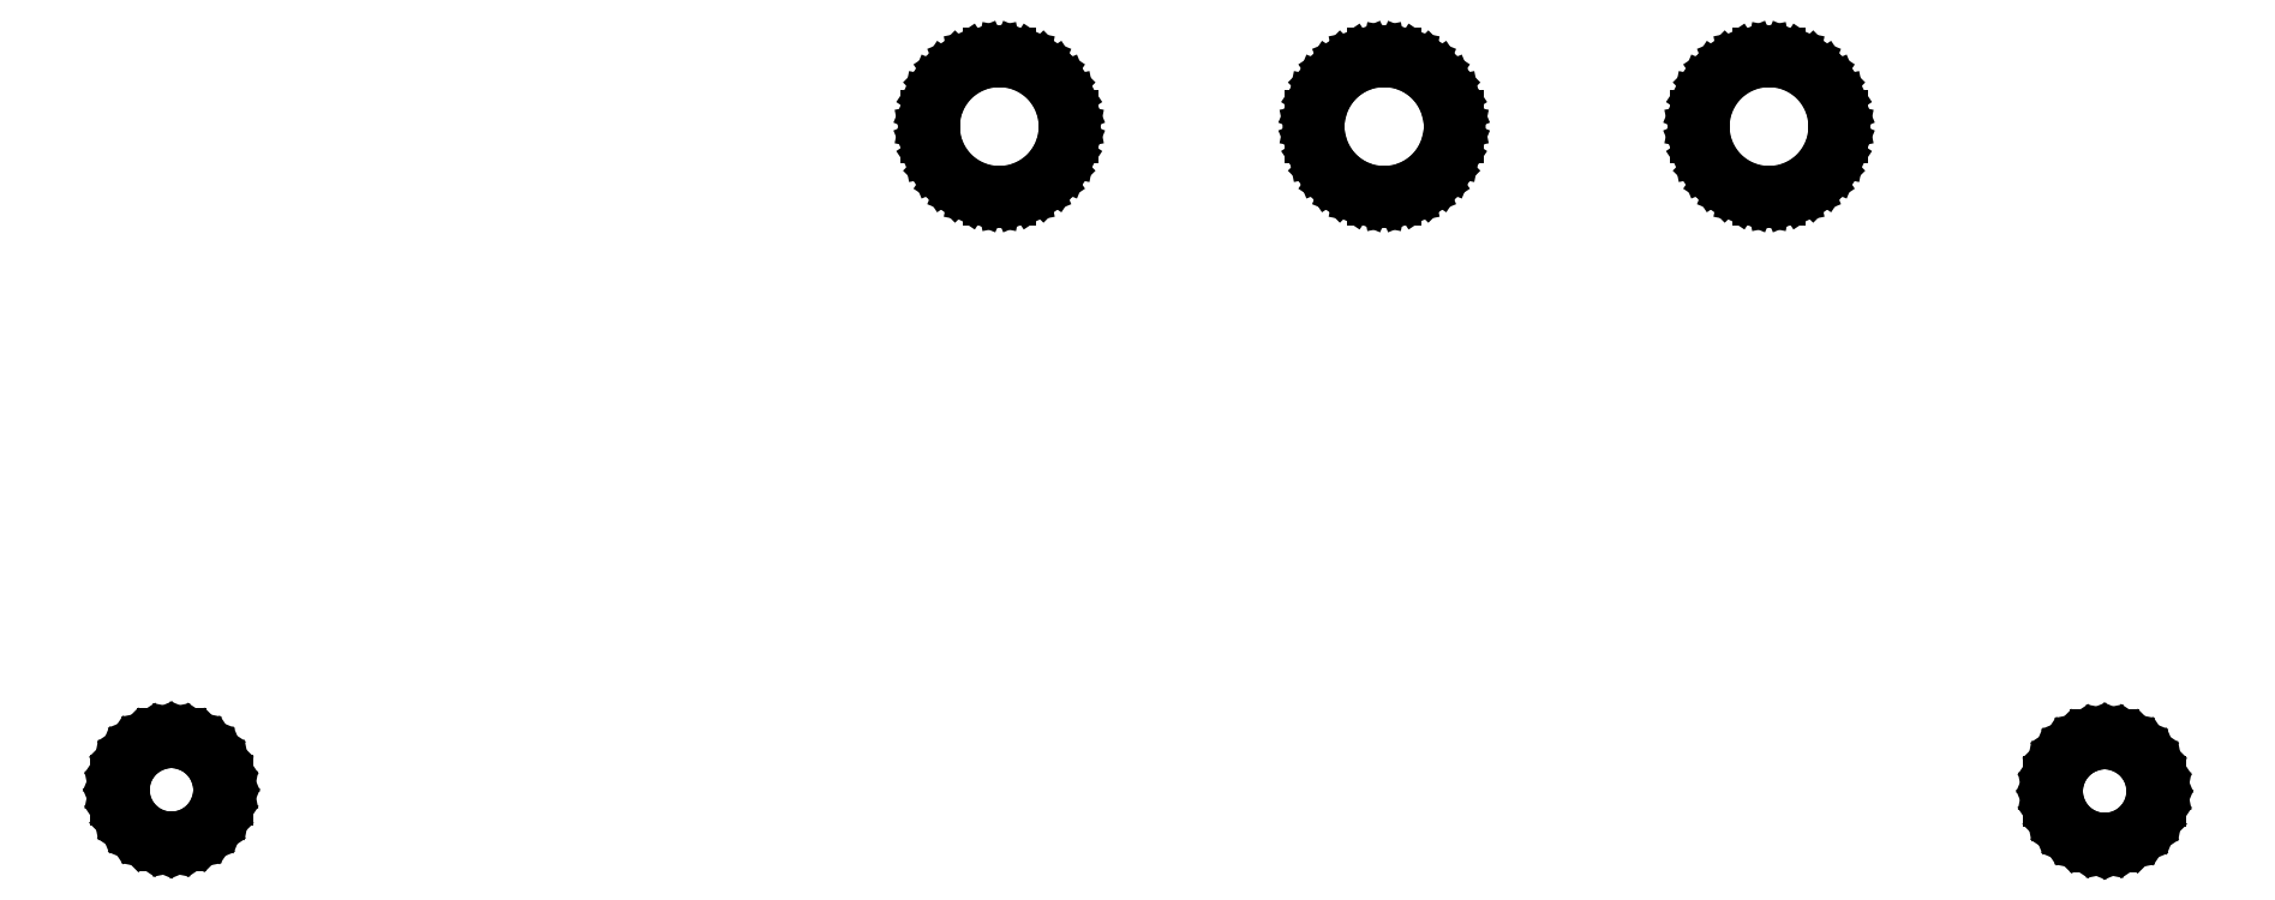
<metadata>
{"format":"dxf","ext":"dxf","renderer":"ezdxf+matplotlib","layout":"modelspace","background":"white","min_lineweight":24,"dpi":150}
</metadata>
<code>
0
SECTION
2
ENTITIES
0
LINE
8
BLACK
10
149.9
20
-93.64
11
150.2
21
-93.76
0
LINE
8
BLACK
10
150.2
20
-93.76
11
150.5
21
-93.93
0
LINE
8
BLACK
10
150.5
20
-93.93
11
150.7
21
-94.15
0
LINE
8
BLACK
10
150.7
20
-94.15
11
150.9
21
-94.42
0
LINE
8
BLACK
10
150.9
20
-94.42
11
151
21
-94.71
0
LINE
8
BLACK
10
151
20
-94.71
11
151.1
21
-95.02
0
LINE
8
BLACK
10
151.1
20
-95.02
11
151.1
21
-95.33
0
LINE
8
BLACK
10
151.1
20
-95.33
11
151
21
-95.64
0
LINE
8
BLACK
10
151
20
-95.64
11
150.9
21
-95.93
0
LINE
8
BLACK
10
150.9
20
-95.93
11
150.7
21
-96.19
0
LINE
8
BLACK
10
150.7
20
-96.19
11
150.5
21
-96.42
0
LINE
8
BLACK
10
150.5
20
-96.42
11
150.2
21
-96.59
0
LINE
8
BLACK
10
150.2
20
-96.59
11
149.9
21
-96.71
0
LINE
8
BLACK
10
149.9
20
-96.71
11
149.6
21
-96.77
0
LINE
8
BLACK
10
149.6
20
-96.77
11
149.3
21
-96.77
0
LINE
8
BLACK
10
149.3
20
-96.77
11
149
21
-96.71
0
LINE
8
BLACK
10
149
20
-96.71
11
148.7
21
-96.59
0
LINE
8
BLACK
10
148.7
20
-96.59
11
148.5
21
-96.42
0
LINE
8
BLACK
10
148.5
20
-96.42
11
148.2
21
-96.19
0
LINE
8
BLACK
10
148.2
20
-96.19
11
148.1
21
-95.93
0
LINE
8
BLACK
10
148.1
20
-95.93
11
147.9
21
-95.64
0
LINE
8
BLACK
10
147.9
20
-95.64
11
147.9
21
-95.33
0
LINE
8
BLACK
10
147.9
20
-95.33
11
147.9
21
-95.02
0
LINE
8
BLACK
10
147.9
20
-95.02
11
147.9
21
-94.71
0
LINE
8
BLACK
10
147.9
20
-94.71
11
148.1
21
-94.42
0
LINE
8
BLACK
10
148.1
20
-94.42
11
148.2
21
-94.15
0
LINE
8
BLACK
10
148.2
20
-94.15
11
148.5
21
-93.93
0
LINE
8
BLACK
10
148.5
20
-93.93
11
148.7
21
-93.76
0
LINE
8
BLACK
10
148.7
20
-93.76
11
149
21
-93.64
0
LINE
8
BLACK
10
149
20
-93.64
11
149.3
21
-93.57
0
LINE
8
BLACK
10
149.3
20
-93.57
11
149.6
21
-93.57
0
LINE
8
BLACK
10
149.6
20
-93.57
11
149.9
21
-93.64
0
LINE
8
BLACK
10
89.98
20
-93.6
11
90.27
21
-93.72
0
LINE
8
BLACK
10
90.27
20
-93.72
11
90.53
21
-93.89
0
LINE
8
BLACK
10
90.53
20
-93.89
11
90.75
21
-94.12
0
LINE
8
BLACK
10
90.75
20
-94.12
11
90.93
21
-94.38
0
LINE
8
BLACK
10
90.93
20
-94.38
11
91.05
21
-94.67
0
LINE
8
BLACK
10
91.05
20
-94.67
11
91.11
21
-94.98
0
LINE
8
BLACK
10
91.11
20
-94.98
11
91.11
21
-95.29
0
LINE
8
BLACK
10
91.11
20
-95.29
11
91.05
21
-95.6
0
LINE
8
BLACK
10
91.05
20
-95.6
11
90.93
21
-95.89
0
LINE
8
BLACK
10
90.93
20
-95.89
11
90.75
21
-96.16
0
LINE
8
BLACK
10
90.75
20
-96.16
11
90.53
21
-96.38
0
LINE
8
BLACK
10
90.53
20
-96.38
11
90.27
21
-96.55
0
LINE
8
BLACK
10
90.27
20
-96.55
11
89.98
21
-96.67
0
LINE
8
BLACK
10
89.98
20
-96.67
11
89.67
21
-96.74
0
LINE
8
BLACK
10
89.67
20
-96.74
11
89.35
21
-96.74
0
LINE
8
BLACK
10
89.35
20
-96.74
11
89.04
21
-96.67
0
LINE
8
BLACK
10
89.04
20
-96.67
11
88.75
21
-96.55
0
LINE
8
BLACK
10
88.75
20
-96.55
11
88.49
21
-96.38
0
LINE
8
BLACK
10
88.49
20
-96.38
11
88.27
21
-96.16
0
LINE
8
BLACK
10
88.27
20
-96.16
11
88.09
21
-95.89
0
LINE
8
BLACK
10
88.09
20
-95.89
11
87.97
21
-95.6
0
LINE
8
BLACK
10
87.97
20
-95.6
11
87.91
21
-95.29
0
LINE
8
BLACK
10
87.91
20
-95.29
11
87.91
21
-94.98
0
LINE
8
BLACK
10
87.91
20
-94.98
11
87.97
21
-94.67
0
LINE
8
BLACK
10
87.97
20
-94.67
11
88.09
21
-94.38
0
LINE
8
BLACK
10
88.09
20
-94.38
11
88.27
21
-94.12
0
LINE
8
BLACK
10
88.27
20
-94.12
11
88.49
21
-93.89
0
LINE
8
BLACK
10
88.49
20
-93.89
11
88.75
21
-93.72
0
LINE
8
BLACK
10
88.75
20
-93.72
11
89.04
21
-93.6
0
LINE
8
BLACK
10
89.04
20
-93.6
11
89.35
21
-93.54
0
LINE
8
BLACK
10
89.35
20
-93.54
11
89.67
21
-93.54
0
LINE
8
BLACK
10
89.67
20
-93.54
11
89.98
21
-93.6
0
LINE
8
BLACK
10
139.7
20
-72.48
11
140.1
21
-72.64
0
LINE
8
BLACK
10
140.1
20
-72.64
11
140.4
21
-72.88
0
LINE
8
BLACK
10
140.4
20
-72.88
11
140.7
21
-73.18
0
LINE
8
BLACK
10
140.7
20
-73.18
11
141
21
-73.53
0
LINE
8
BLACK
10
141
20
-73.53
11
141.1
21
-73.92
0
LINE
8
BLACK
10
141.1
20
-73.92
11
141.2
21
-74.34
0
LINE
8
BLACK
10
141.2
20
-74.34
11
141.2
21
-74.76
0
LINE
8
BLACK
10
141.2
20
-74.76
11
141.1
21
-75.18
0
LINE
8
BLACK
10
141.1
20
-75.18
11
141
21
-75.57
0
LINE
8
BLACK
10
141
20
-75.57
11
140.7
21
-75.92
0
LINE
8
BLACK
10
140.7
20
-75.92
11
140.4
21
-76.22
0
LINE
8
BLACK
10
140.4
20
-76.22
11
140.1
21
-76.45
0
LINE
8
BLACK
10
140.1
20
-76.45
11
139.7
21
-76.62
0
LINE
8
BLACK
10
139.7
20
-76.62
11
139.3
21
-76.7
0
LINE
8
BLACK
10
139.3
20
-76.7
11
138.9
21
-76.7
0
LINE
8
BLACK
10
138.9
20
-76.7
11
138.4
21
-76.62
0
LINE
8
BLACK
10
138.4
20
-76.62
11
138
21
-76.45
0
LINE
8
BLACK
10
138
20
-76.45
11
137.7
21
-76.22
0
LINE
8
BLACK
10
137.7
20
-76.22
11
137.4
21
-75.92
0
LINE
8
BLACK
10
137.4
20
-75.92
11
137.2
21
-75.57
0
LINE
8
BLACK
10
137.2
20
-75.57
11
137
21
-75.18
0
LINE
8
BLACK
10
137
20
-75.18
11
136.9
21
-74.76
0
LINE
8
BLACK
10
136.9
20
-74.76
11
136.9
21
-74.34
0
LINE
8
BLACK
10
136.9
20
-74.34
11
137
21
-73.92
0
LINE
8
BLACK
10
137
20
-73.92
11
137.2
21
-73.53
0
LINE
8
BLACK
10
137.2
20
-73.53
11
137.4
21
-73.18
0
LINE
8
BLACK
10
137.4
20
-73.18
11
137.7
21
-72.88
0
LINE
8
BLACK
10
137.7
20
-72.88
11
138
21
-72.64
0
LINE
8
BLACK
10
138
20
-72.64
11
138.4
21
-72.48
0
LINE
8
BLACK
10
138.4
20
-72.48
11
138.9
21
-72.4
0
LINE
8
BLACK
10
138.9
20
-72.4
11
139.3
21
-72.4
0
LINE
8
BLACK
10
139.3
20
-72.4
11
139.7
21
-72.48
0
LINE
8
BLACK
10
127.8
20
-72.48
11
128.1
21
-72.64
0
LINE
8
BLACK
10
128.1
20
-72.64
11
128.5
21
-72.88
0
LINE
8
BLACK
10
128.5
20
-72.88
11
128.8
21
-73.18
0
LINE
8
BLACK
10
128.8
20
-73.18
11
129
21
-73.53
0
LINE
8
BLACK
10
129
20
-73.53
11
129.2
21
-73.92
0
LINE
8
BLACK
10
129.2
20
-73.92
11
129.3
21
-74.34
0
LINE
8
BLACK
10
129.3
20
-74.34
11
129.3
21
-74.76
0
LINE
8
BLACK
10
129.3
20
-74.76
11
129.2
21
-75.18
0
LINE
8
BLACK
10
129.2
20
-75.18
11
129
21
-75.57
0
LINE
8
BLACK
10
129
20
-75.57
11
128.8
21
-75.92
0
LINE
8
BLACK
10
128.8
20
-75.92
11
128.5
21
-76.22
0
LINE
8
BLACK
10
128.5
20
-76.22
11
128.1
21
-76.45
0
LINE
8
BLACK
10
128.1
20
-76.45
11
127.8
21
-76.62
0
LINE
8
BLACK
10
127.8
20
-76.62
11
127.3
21
-76.7
0
LINE
8
BLACK
10
127.3
20
-76.7
11
126.9
21
-76.7
0
LINE
8
BLACK
10
126.9
20
-76.7
11
126.5
21
-76.62
0
LINE
8
BLACK
10
126.5
20
-76.62
11
126.1
21
-76.45
0
LINE
8
BLACK
10
126.1
20
-76.45
11
125.8
21
-76.22
0
LINE
8
BLACK
10
125.8
20
-76.22
11
125.5
21
-75.92
0
LINE
8
BLACK
10
125.5
20
-75.92
11
125.2
21
-75.57
0
LINE
8
BLACK
10
125.2
20
-75.57
11
125.1
21
-75.18
0
LINE
8
BLACK
10
125.1
20
-75.18
11
125
21
-74.76
0
LINE
8
BLACK
10
125
20
-74.76
11
125
21
-74.34
0
LINE
8
BLACK
10
125
20
-74.34
11
125.1
21
-73.92
0
LINE
8
BLACK
10
125.1
20
-73.92
11
125.2
21
-73.53
0
LINE
8
BLACK
10
125.2
20
-73.53
11
125.5
21
-73.18
0
LINE
8
BLACK
10
125.5
20
-73.18
11
125.8
21
-72.88
0
LINE
8
BLACK
10
125.8
20
-72.88
11
126.1
21
-72.64
0
LINE
8
BLACK
10
126.1
20
-72.64
11
126.5
21
-72.48
0
LINE
8
BLACK
10
126.5
20
-72.48
11
126.9
21
-72.4
0
LINE
8
BLACK
10
126.9
20
-72.4
11
127.3
21
-72.4
0
LINE
8
BLACK
10
127.3
20
-72.4
11
127.8
21
-72.48
0
LINE
8
BLACK
10
115.8
20
-72.48
11
116.2
21
-72.64
0
LINE
8
BLACK
10
116.2
20
-72.64
11
116.6
21
-72.88
0
LINE
8
BLACK
10
116.6
20
-72.88
11
116.9
21
-73.18
0
LINE
8
BLACK
10
116.9
20
-73.18
11
117.1
21
-73.53
0
LINE
8
BLACK
10
117.1
20
-73.53
11
117.3
21
-73.92
0
LINE
8
BLACK
10
117.3
20
-73.92
11
117.3
21
-74.34
0
LINE
8
BLACK
10
117.3
20
-74.34
11
117.3
21
-74.76
0
LINE
8
BLACK
10
117.3
20
-74.76
11
117.3
21
-75.18
0
LINE
8
BLACK
10
117.3
20
-75.18
11
117.1
21
-75.57
0
LINE
8
BLACK
10
117.1
20
-75.57
11
116.9
21
-75.92
0
LINE
8
BLACK
10
116.9
20
-75.92
11
116.6
21
-76.22
0
LINE
8
BLACK
10
116.6
20
-76.22
11
116.2
21
-76.45
0
LINE
8
BLACK
10
116.2
20
-76.45
11
115.8
21
-76.62
0
LINE
8
BLACK
10
115.8
20
-76.62
11
115.4
21
-76.7
0
LINE
8
BLACK
10
115.4
20
-76.7
11
115
21
-76.7
0
LINE
8
BLACK
10
115
20
-76.7
11
114.6
21
-76.62
0
LINE
8
BLACK
10
114.6
20
-76.62
11
114.2
21
-76.45
0
LINE
8
BLACK
10
114.2
20
-76.45
11
113.8
21
-76.22
0
LINE
8
BLACK
10
113.8
20
-76.22
11
113.5
21
-75.92
0
LINE
8
BLACK
10
113.5
20
-75.92
11
113.3
21
-75.57
0
LINE
8
BLACK
10
113.3
20
-75.57
11
113.1
21
-75.18
0
LINE
8
BLACK
10
113.1
20
-75.18
11
113
21
-74.76
0
LINE
8
BLACK
10
113
20
-74.76
11
113
21
-74.34
0
LINE
8
BLACK
10
113
20
-74.34
11
113.1
21
-73.92
0
LINE
8
BLACK
10
113.1
20
-73.92
11
113.3
21
-73.53
0
LINE
8
BLACK
10
113.3
20
-73.53
11
113.5
21
-73.18
0
LINE
8
BLACK
10
113.5
20
-73.18
11
113.8
21
-72.88
0
LINE
8
BLACK
10
113.8
20
-72.88
11
114.2
21
-72.64
0
LINE
8
BLACK
10
114.2
20
-72.64
11
114.6
21
-72.48
0
LINE
8
BLACK
10
114.6
20
-72.48
11
115
21
-72.4
0
LINE
8
BLACK
10
115
20
-72.4
11
115.4
21
-72.4
0
LINE
8
BLACK
10
115.4
20
-72.4
11
115.8
21
-72.48
0
ENDSEC
0
EOF

</code>
